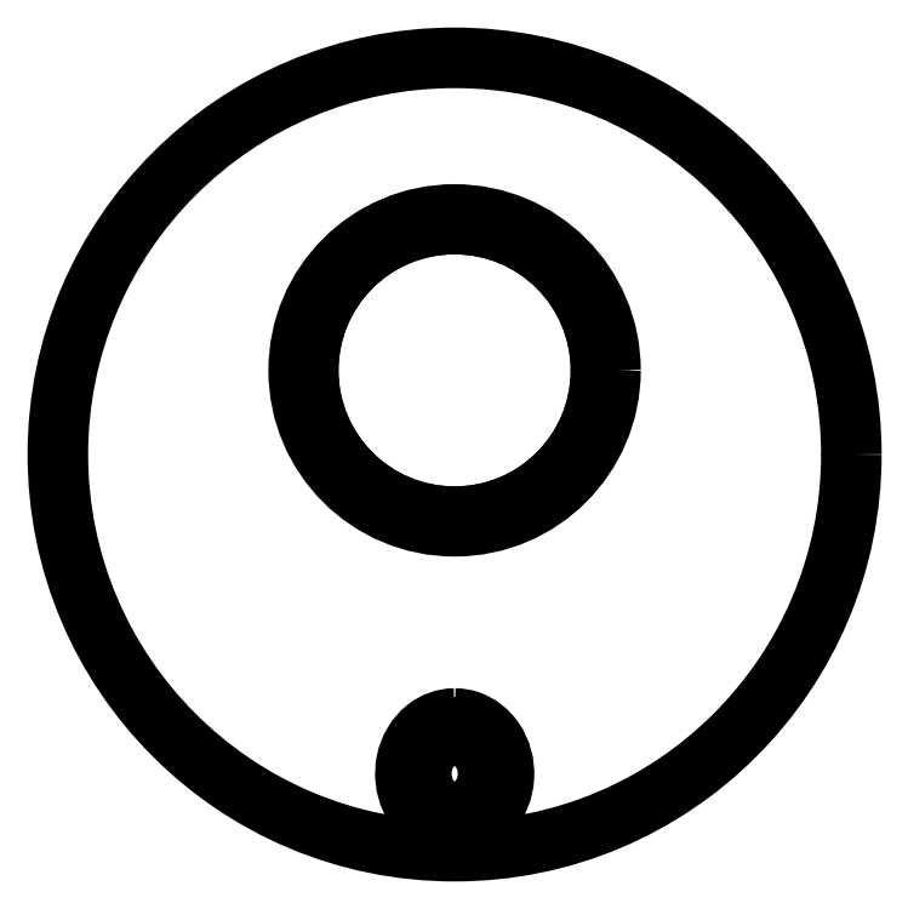
<metadata>
{"format":"dxf","ext":"dxf","renderer":"ezdxf+matplotlib","layout":"modelspace","background":"white","min_lineweight":24,"dpi":150}
</metadata>
<code>
0
SECTION
2
ENTITIES
0
CIRCLE
8
0
10
8.834e-16
20
313.6
30
0
40
46
210
1.214e-17
220
-1.565e-16
230
1
0
ELLIPSE
8
0
10
0.02739
20
187.1
30
-7.105e-14
11
-2.465e-33
21
-14.35
31
0
40
0.871
41
0
42
6.283
0
ELLIPSE
8
0
10
0.02739
20
186.8
30
0
11
0
21
-14.35
31
0
40
0.871
41
0
42
6.283
0
CIRCLE
8
0
10
8.01e-16
20
313.6
30
-2.842e-13
40
49
210
-0
220
9.992e-16
230
1
0
ELLIPSE
8
0
10
0.02739
20
186.8
30
0
11
0
21
-12.05
31
0
40
0.871
41
0
42
6.283
0
CIRCLE
8
0
10
2.027e-16
20
313.6
30
-2.842e-13
40
46
210
3.757e-33
220
8.327e-16
230
1
0
SPLINE
8
0
70
0
71
3
72
35
73
31
74
0
42
1e-09
43
1e-10
44
1e-10
40
-3.142
40
-3.142
40
-3.142
40
-3.142
40
-2.534
40
-2.534
40
-2.534
40
-1.802
40
-1.802
40
-1.802
40
-1.078
40
-1.078
40
-1.078
40
-0.4452
40
-0.4452
40
-0.4452
40
0.1437
40
0.1437
40
0.1437
40
0.768
40
0.768
40
0.768
40
1.507
40
1.507
40
1.507
40
2.241
40
2.241
40
2.241
40
2.859
40
2.859
40
2.859
40
3.142
40
3.142
40
3.142
40
3.142
10
0.02739
20
204.2
30
7.966e-16
10
-3.203
20
204.2
30
7.966e-16
10
-6.411
20
203
30
7.461e-16
10
-8.984
20
201
30
6.539e-16
10
-12.08
20
198.5
30
5.429e-16
10
-14.25
20
194.8
30
3.715e-16
10
-15.08
20
190.7
30
1.823e-16
10
-15.9
20
186.7
30
-4.711e-18
10
-15.41
20
182.4
30
-2.074e-16
10
-13.7
20
178.8
30
-3.767e-16
10
-12.21
20
175.6
30
-5.248e-16
10
-9.78
20
172.9
30
-6.466e-16
10
-6.798
20
171.3
30
-7.19e-16
10
-4.023
20
169.7
30
-7.863e-16
10
-0.782
20
169.2
30
-8.108e-16
10
2.309
20
169.7
30
-7.884e-16
10
5.586
20
170.2
30
-7.647e-16
10
8.652
20
172
30
-6.882e-16
10
10.94
20
174.5
30
-5.73e-16
10
13.65
20
177.5
30
-4.367e-16
10
15.27
20
181.6
30
-2.467e-16
10
15.5
20
185.8
30
-5.083e-17
10
15.73
20
189.9
30
1.438e-16
10
14.59
20
194.1
30
3.423e-16
10
12.29
20
197.5
30
4.951e-16
10
10.35
20
200.3
30
6.235e-16
10
7.592
20
202.4
30
7.192e-16
10
4.467
20
203.5
30
7.65e-16
10
3.034
20
203.9
30
7.859e-16
10
1.531
20
204.2
30
7.966e-16
10
0.02739
20
204.2
30
7.966e-16
0
CIRCLE
8
0
10
1.301e-17
20
287.2
30
0
40
124.7
210
0
220
0
230
1
0
ENDSEC
0
EOF

</code>
